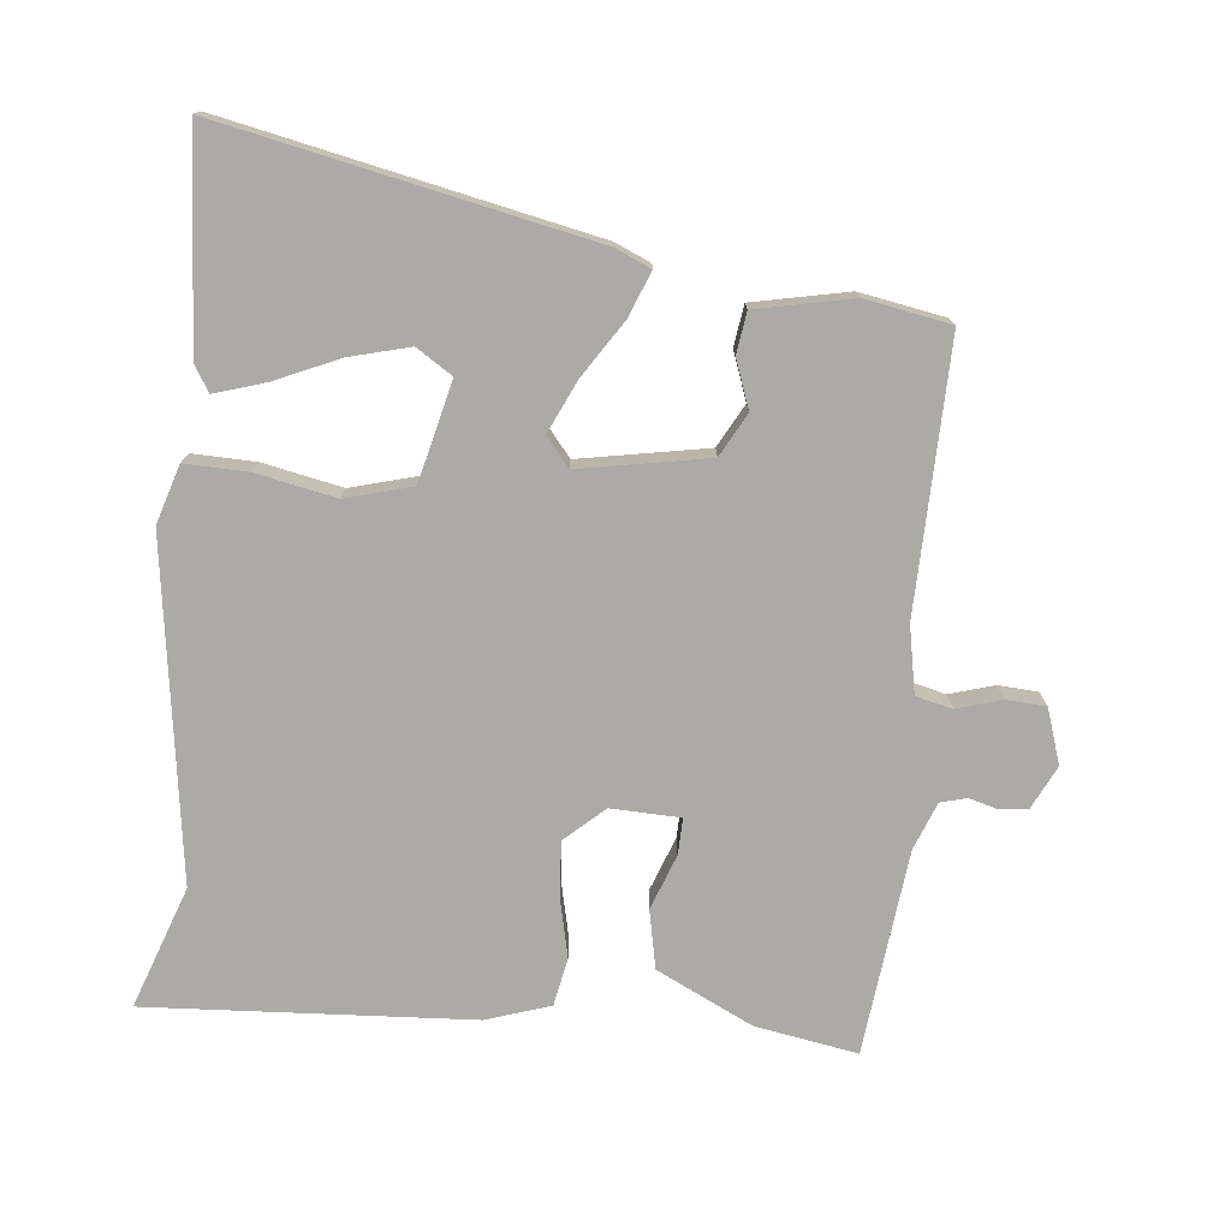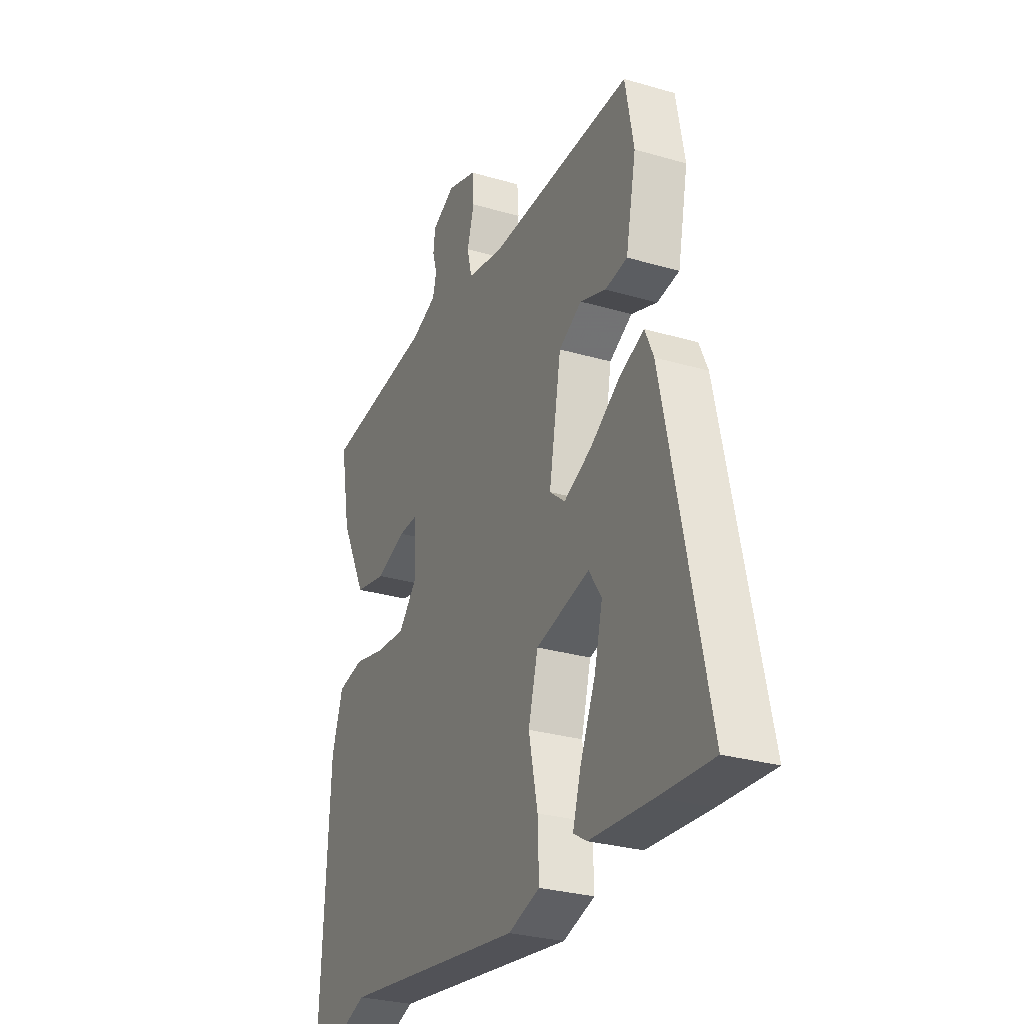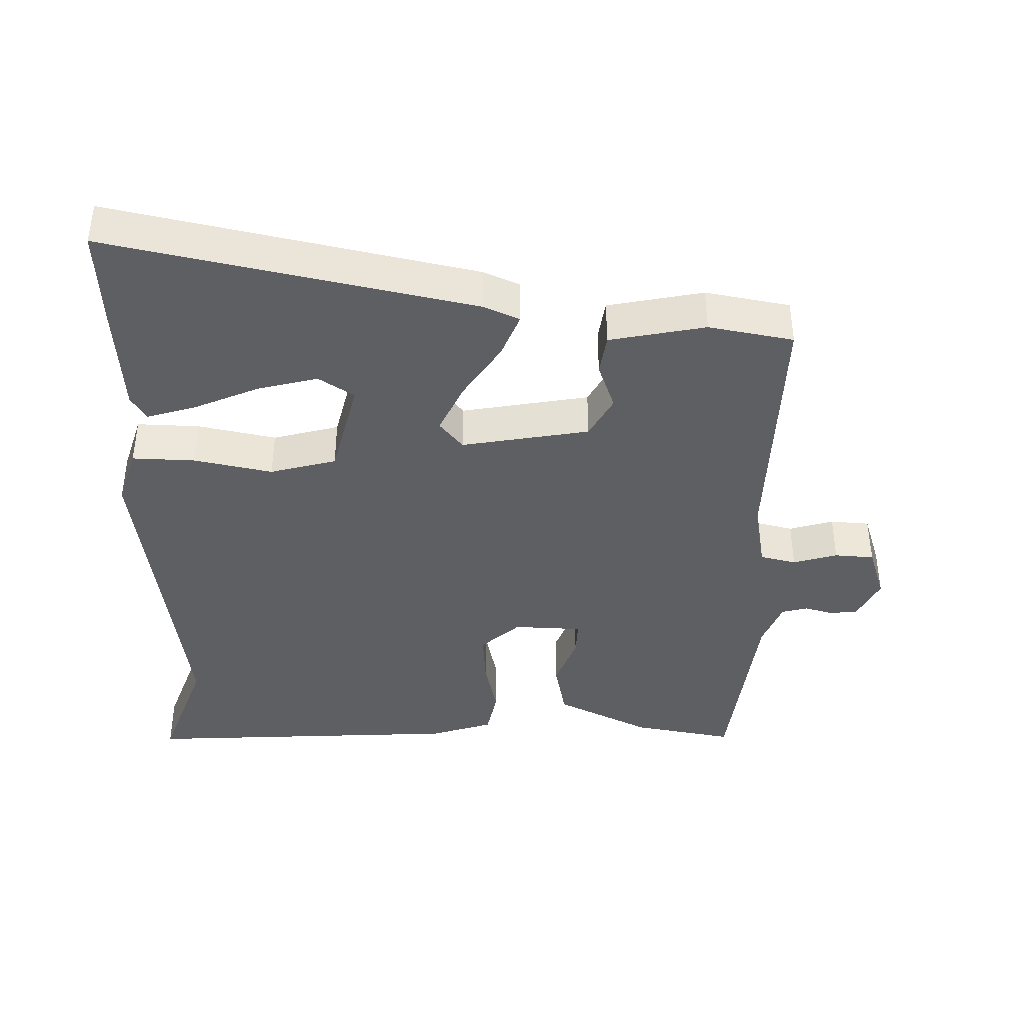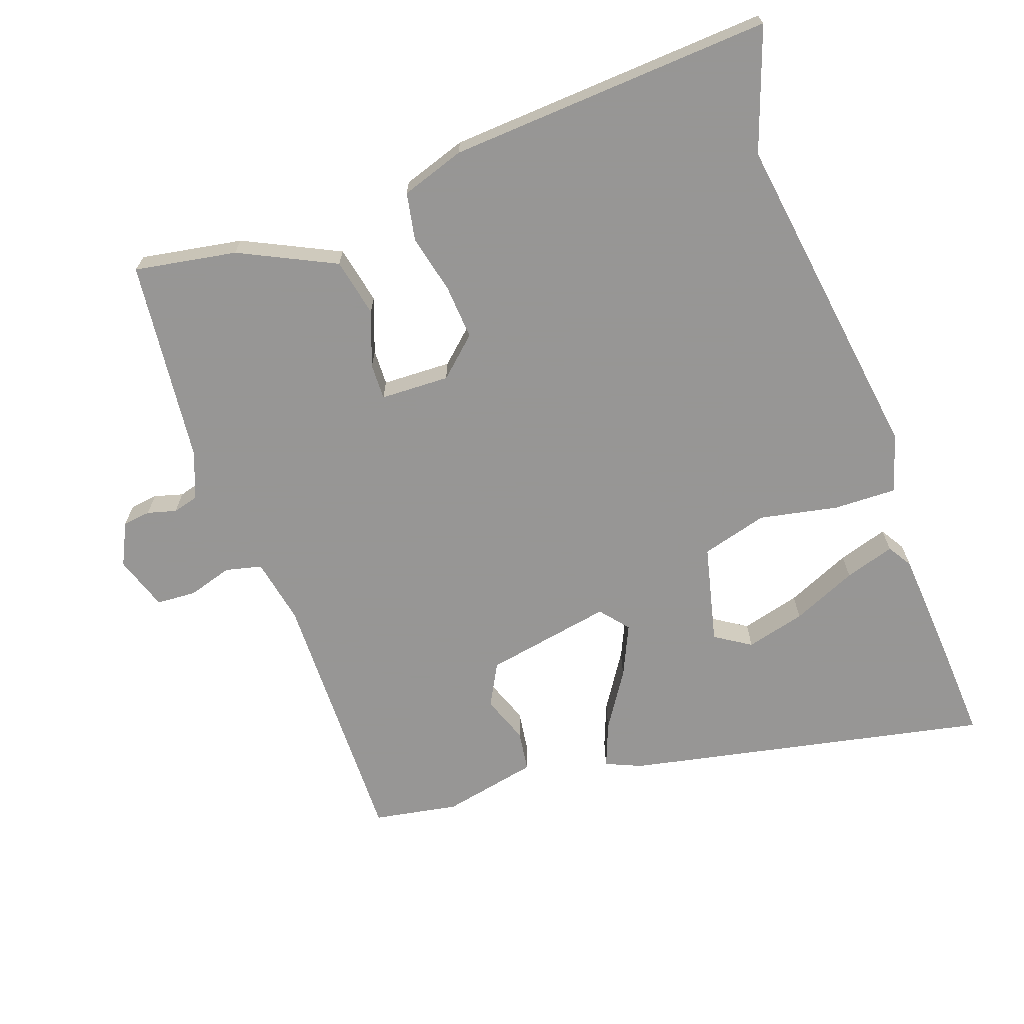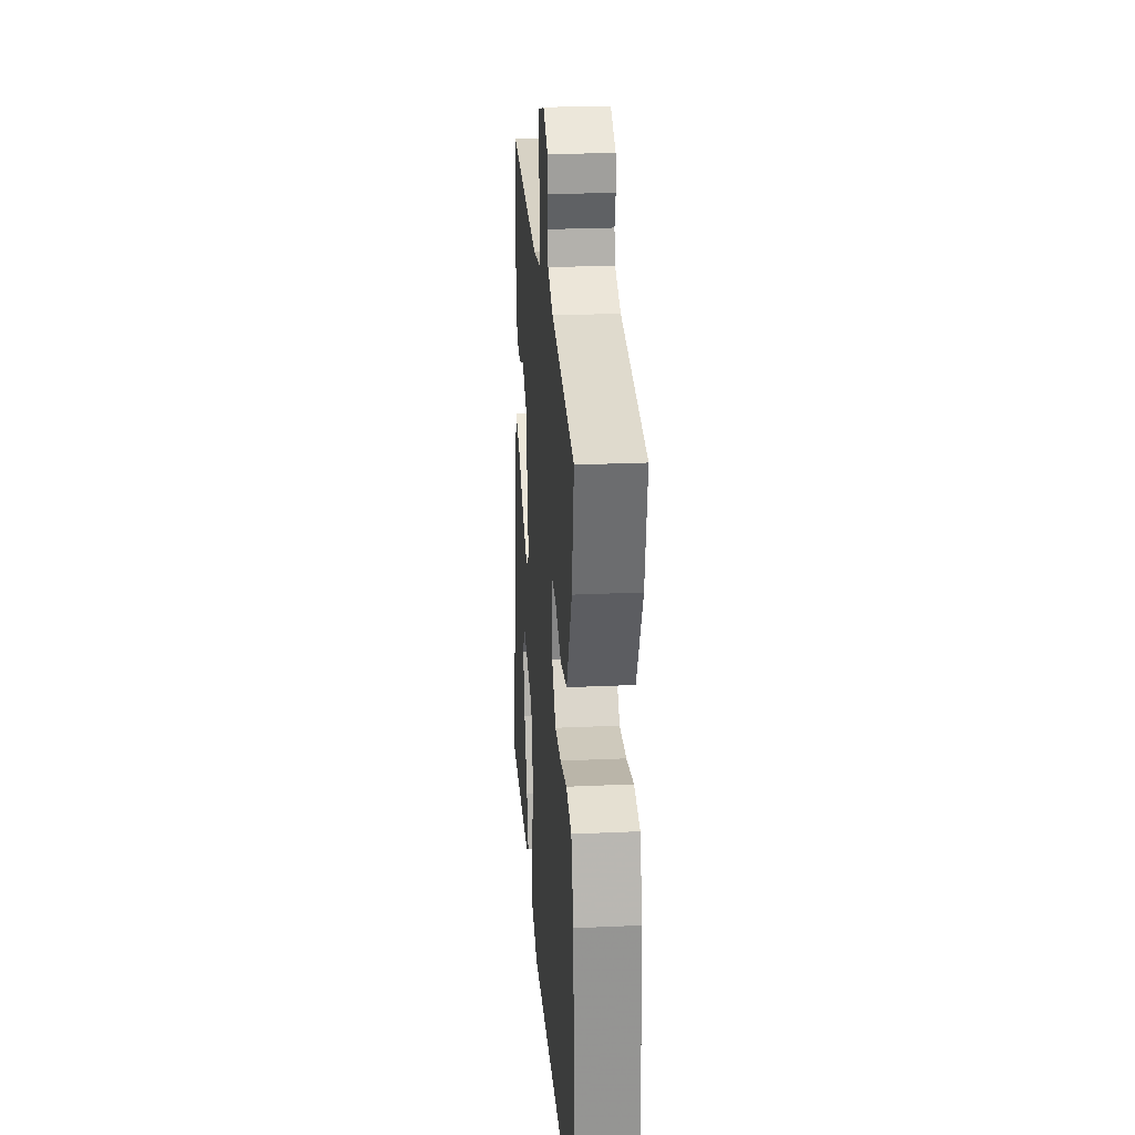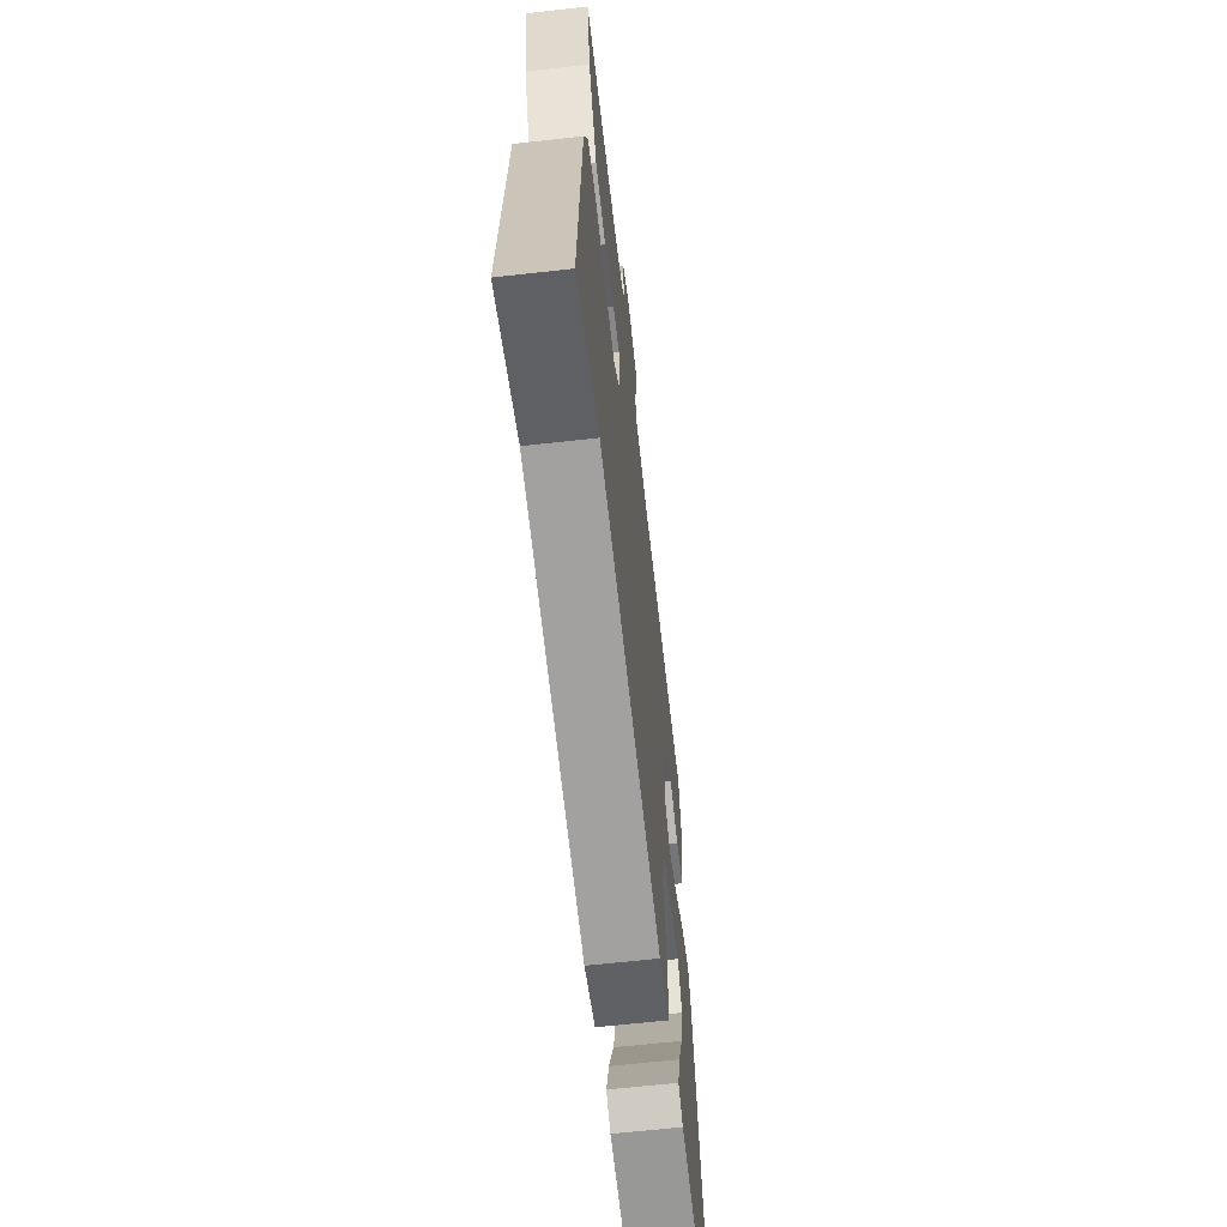
<metadata>
{"format":"obj","ext":"obj","renderer":"f3d","projection":"perspective","resolution":1024,"background":"white","views":[{"elev":-75.7,"azim":-95.4,"up":"+Y"},{"elev":-28.6,"azim":-113.7,"up":"+Z"},{"elev":-40.2,"azim":-91.0,"up":"+Y"},{"elev":-67.8,"azim":110.1,"up":"+Y"},{"elev":26.1,"azim":85.9,"up":"+Z"},{"elev":-64.8,"azim":96.4,"up":"+Z"}]}
</metadata>
<code>
v 0.542 0.07 0.463
v 0.515 0.07 0.314
v 0.446 0.07 0.175
v 0.361 0.07 0.158
v 0.281 0.07 0.188
v 0.228 0.07 0.19
v 0.224 0.07 0.089
v 0.275 0.07 0.032
v 0.355 0.07 0.037
v 0.441 0.07 0.056
v 0.511 0.07 0.042
v 0.541 0.07 -0.051
v 0.566 0.07 -0.524
v 0.389 0.07 -0.46
v -0.102 0.07 -0.526
v -0.187 0.07 -0.499
v -0.184 0.07 -0.407
v -0.16 0.07 -0.292
v -0.186 0.07 -0.195
v -0.331 0.07 -0.159
v -0.365 0.07 -0.211
v -0.343 0.07 -0.298
v -0.302 0.07 -0.393
v -0.28 0.07 -0.466
v -0.316 0.07 -0.488
v -0.485 0.07 -0.499
v -0.627 0.07 -0.506
v -0.513 0.07 0.027
v -0.49 0.07 0.079
v -0.425 0.07 0.053
v -0.343 0.07 -0.001
v -0.268 0.07 -0.036
v -0.226 0.07 -0.002
v -0.259 0.07 0.185
v -0.321 0.07 0.219
v -0.391 0.07 0.194
v -0.451 0.07 0.203
v -0.479 0.07 0.343
v -0.456 0.07 0.467
v -0.065 0.07 0.457
v 0.032 0.07 0.475
v 0.045 0.07 0.528
v 0.026 0.07 0.593
v 0.03 0.07 0.651
v 0.11 0.07 0.677
v 0.172 0.07 0.646
v 0.177 0.07 0.605
v 0.165 0.07 0.563
v 0.175 0.07 0.525
v 0.244 0.07 0.498
v 0.542 0 0.463
v 0.515 0 0.314
v 0.446 0 0.175
v 0.361 0 0.158
v 0.281 0 0.188
v 0.228 0 0.19
v 0.224 0 0.089
v 0.275 0 0.032
v 0.355 0 0.037
v 0.441 0 0.056
v 0.511 0 0.042
v 0.541 0 -0.051
v 0.566 0 -0.524
v 0.389 0 -0.46
v -0.102 0 -0.526
v -0.187 0 -0.499
v -0.184 0 -0.407
v -0.16 0 -0.292
v -0.186 0 -0.195
v -0.331 0 -0.159
v -0.365 0 -0.211
v -0.343 0 -0.298
v -0.302 0 -0.393
v -0.28 0 -0.466
v -0.316 0 -0.488
v -0.485 0 -0.499
v -0.627 0 -0.506
v -0.513 0 0.027
v -0.49 0 0.079
v -0.425 0 0.053
v -0.343 0 -0.001
v -0.268 0 -0.036
v -0.226 0 -0.002
v -0.259 0 0.185
v -0.321 0 0.219
v -0.391 0 0.194
v -0.451 0 0.203
v -0.479 0 0.343
v -0.456 0 0.467
v -0.065 0 0.457
v 0.032 0 0.475
v 0.045 0 0.528
v 0.026 0 0.593
v 0.03 0 0.651
v 0.11 0 0.677
v 0.172 0 0.646
v 0.177 0 0.605
v 0.165 0 0.563
v 0.175 0 0.525
v 0.244 0 0.498
f 46 47 48
f 45 46 48
f 44 45 48
f 43 44 48
f 42 43 48
f 41 42 48 49
f 38 39 40
f 37 38 40
f 36 37 40
f 35 36 40
f 34 35 40 41
f 41 49 50
f 34 41 50
f 33 34 50
f 29 30 31
f 28 29 31
f 27 28 31
f 26 27 31
f 24 25 26
f 23 24 26
f 22 23 26
f 21 22 26
f 21 26 31
f 20 21 31 32
f 16 17 18
f 15 16 18
f 14 15 18
f 14 18 19
f 13 14 19
f 12 13 19
f 11 12 19
f 10 11 19
f 9 10 19
f 20 32 33
f 19 20 33
f 9 19 33
f 8 9 33
f 3 4 5
f 2 3 5
f 1 2 5
f 50 1 5
f 50 5 6
f 33 50 6
f 7 8 33
f 6 7 33
f 98 97 96
f 98 96 95
f 98 95 94
f 98 94 93
f 98 93 92
f 99 98 92 91
f 90 89 88
f 90 88 87
f 90 87 86
f 90 86 85
f 91 90 85 84
f 100 99 91
f 100 91 84
f 100 84 83
f 81 80 79
f 81 79 78
f 81 78 77
f 81 77 76
f 76 75 74
f 76 74 73
f 76 73 72
f 76 72 71
f 81 76 71
f 82 81 71 70
f 68 67 66
f 68 66 65
f 68 65 64
f 69 68 64
f 69 64 63
f 69 63 62
f 69 62 61
f 69 61 60
f 69 60 59
f 83 82 70
f 83 70 69
f 83 69 59
f 83 59 58
f 55 54 53
f 55 53 52
f 55 52 51
f 55 51 100
f 56 55 100
f 56 100 83
f 83 58 57
f 83 57 56
f 1 51 52 2
f 2 52 53 3
f 3 53 54 4
f 4 54 55 5
f 5 55 56 6
f 6 56 57 7
f 7 57 58 8
f 8 58 59 9
f 9 59 60 10
f 10 60 61 11
f 11 61 62 12
f 12 62 63 13
f 13 63 64 14
f 14 64 65 15
f 15 65 66 16
f 16 66 67 17
f 17 67 68 18
f 18 68 69 19
f 19 69 70 20
f 20 70 71 21
f 21 71 72 22
f 22 72 73 23
f 23 73 74 24
f 24 74 75 25
f 25 75 76 26
f 26 76 77 27
f 27 77 78 28
f 28 78 79 29
f 29 79 80 30
f 30 80 81 31
f 31 81 82 32
f 32 82 83 33
f 33 83 84 34
f 34 84 85 35
f 35 85 86 36
f 36 86 87 37
f 37 87 88 38
f 38 88 89 39
f 39 89 90 40
f 40 90 91 41
f 41 91 92 42
f 42 92 93 43
f 43 93 94 44
f 44 94 95 45
f 45 95 96 46
f 46 96 97 47
f 47 97 98 48
f 48 98 99 49
f 49 99 100 50
f 50 100 51 1

</code>
